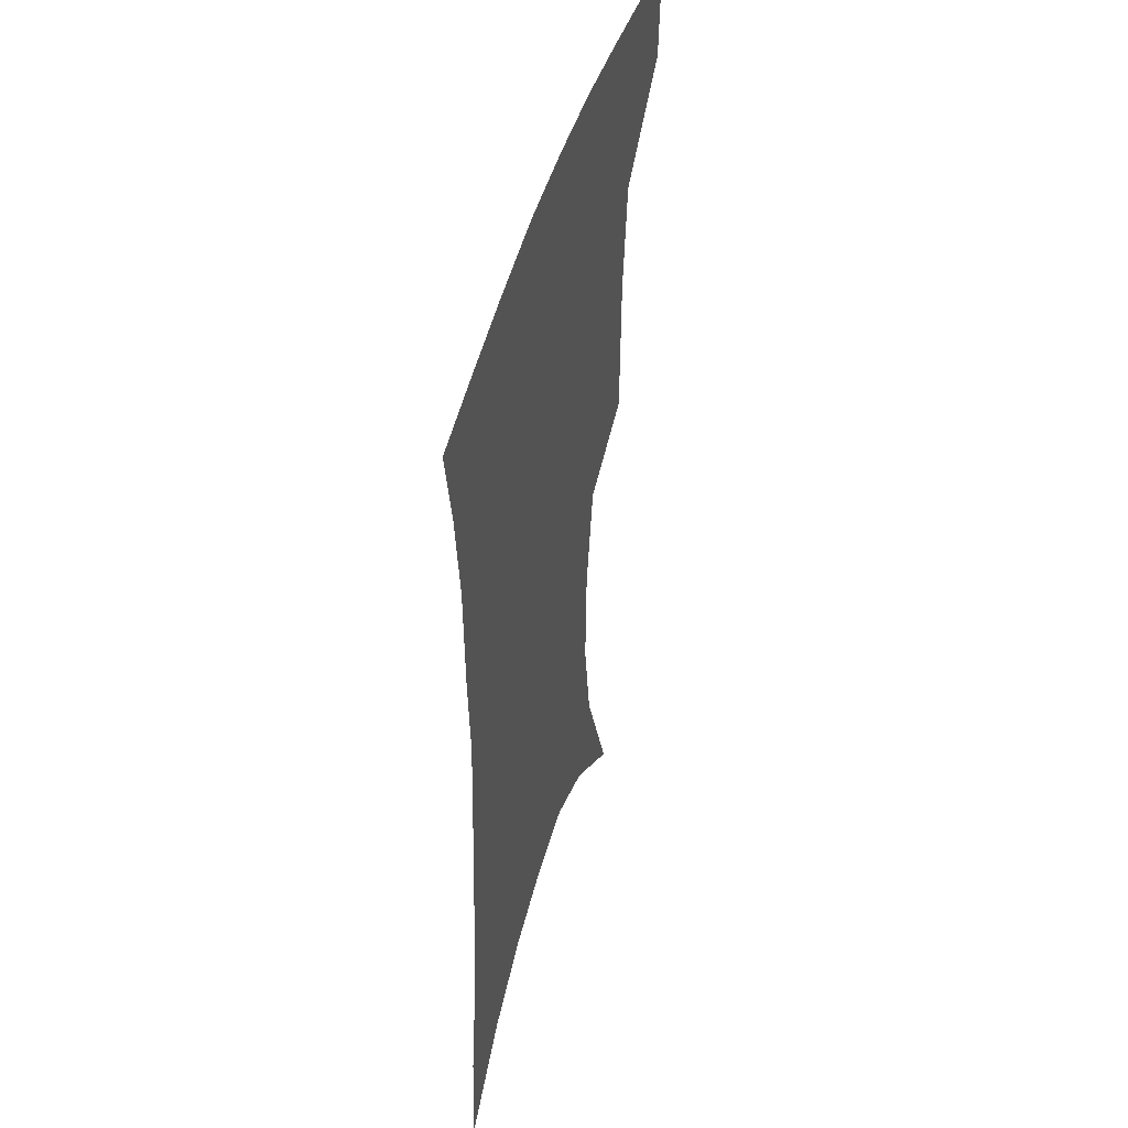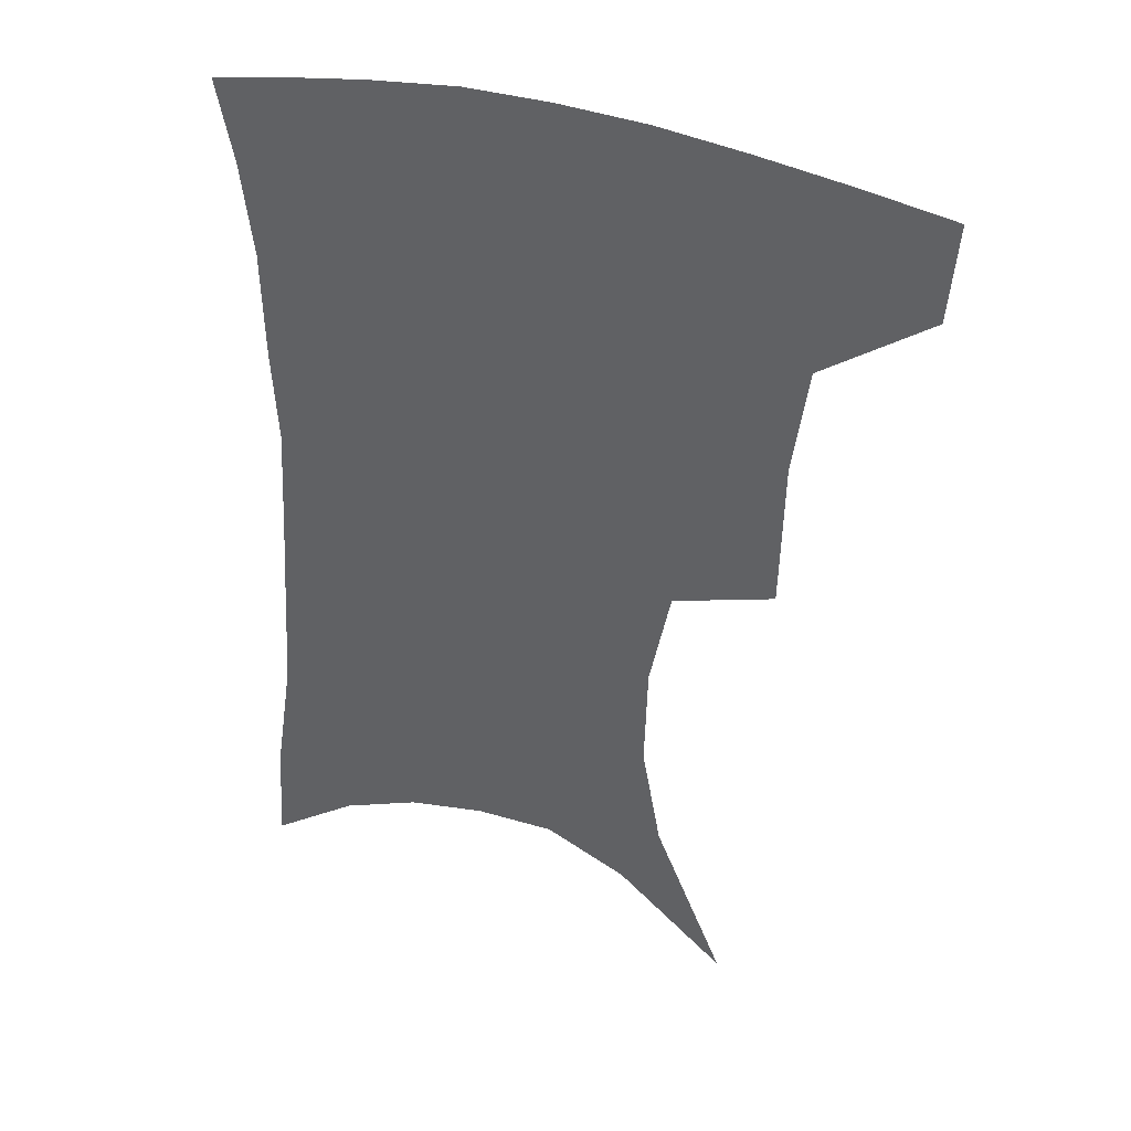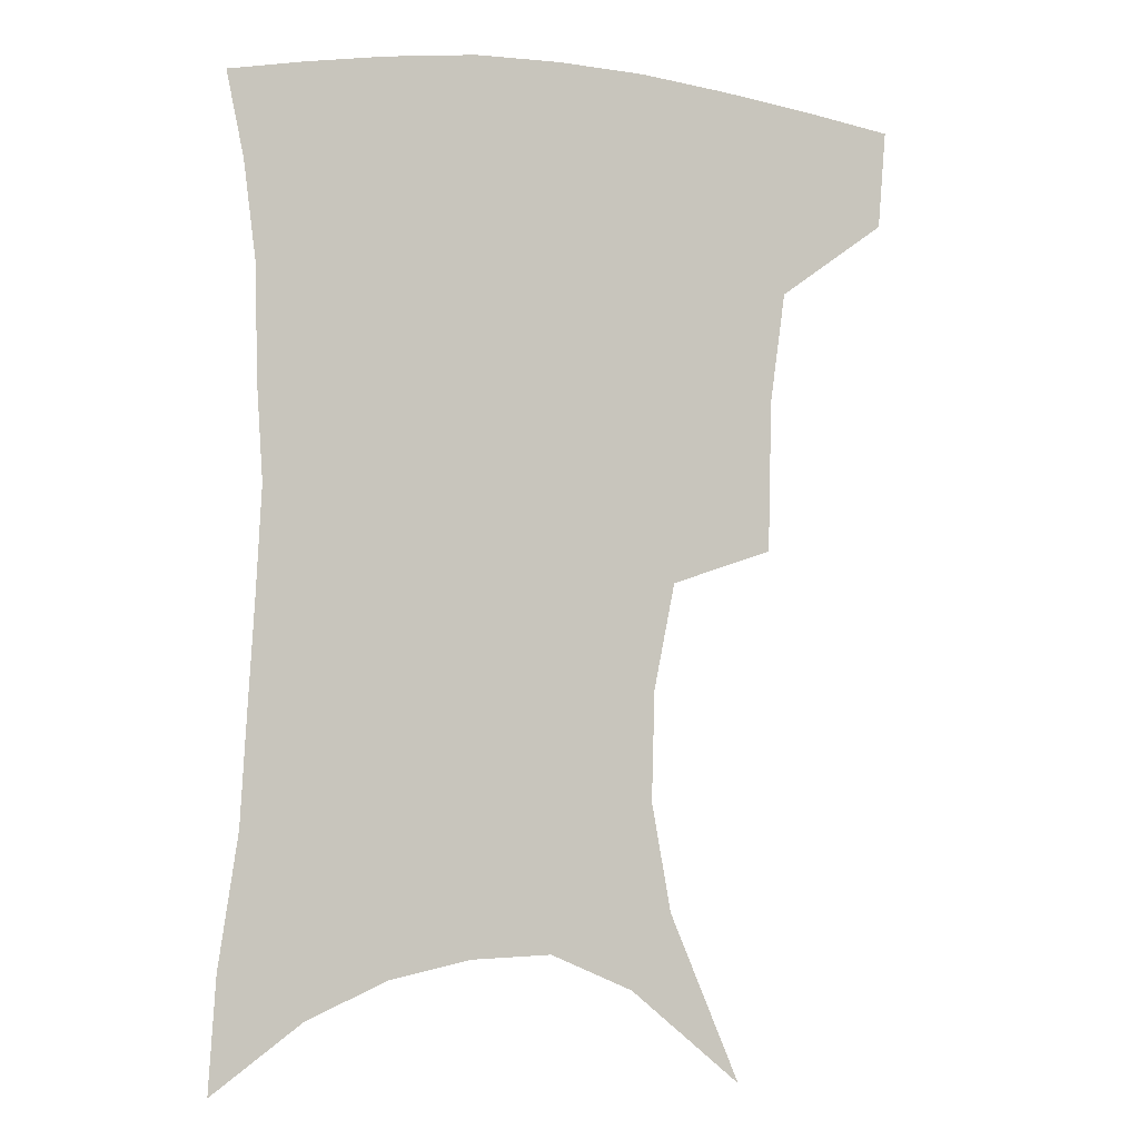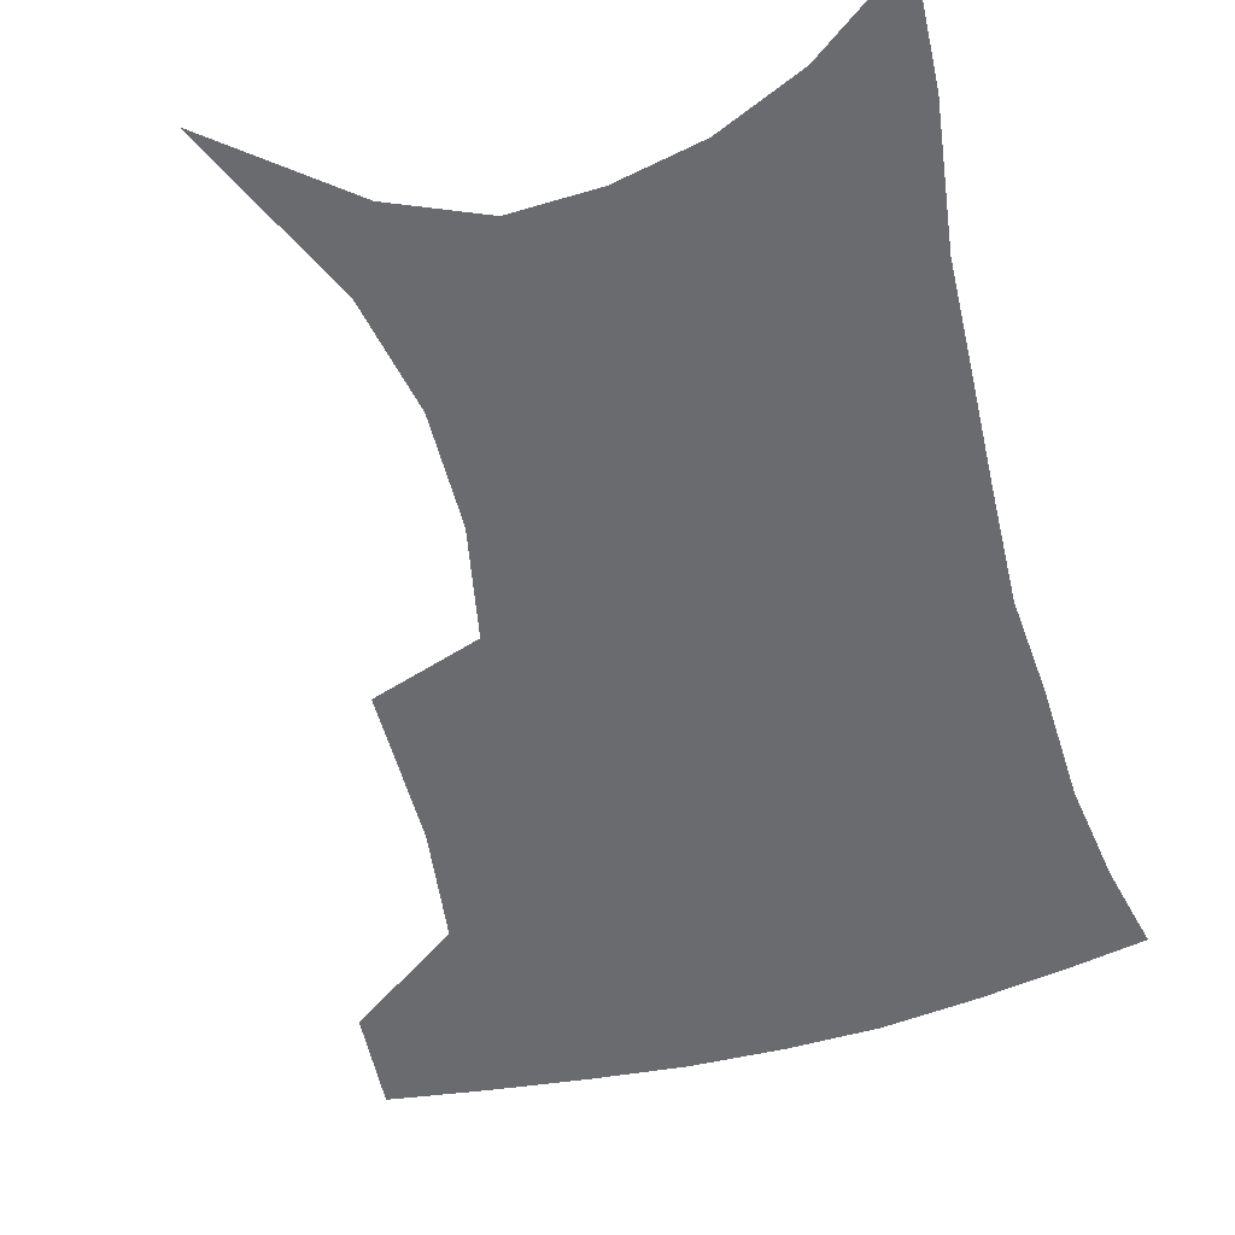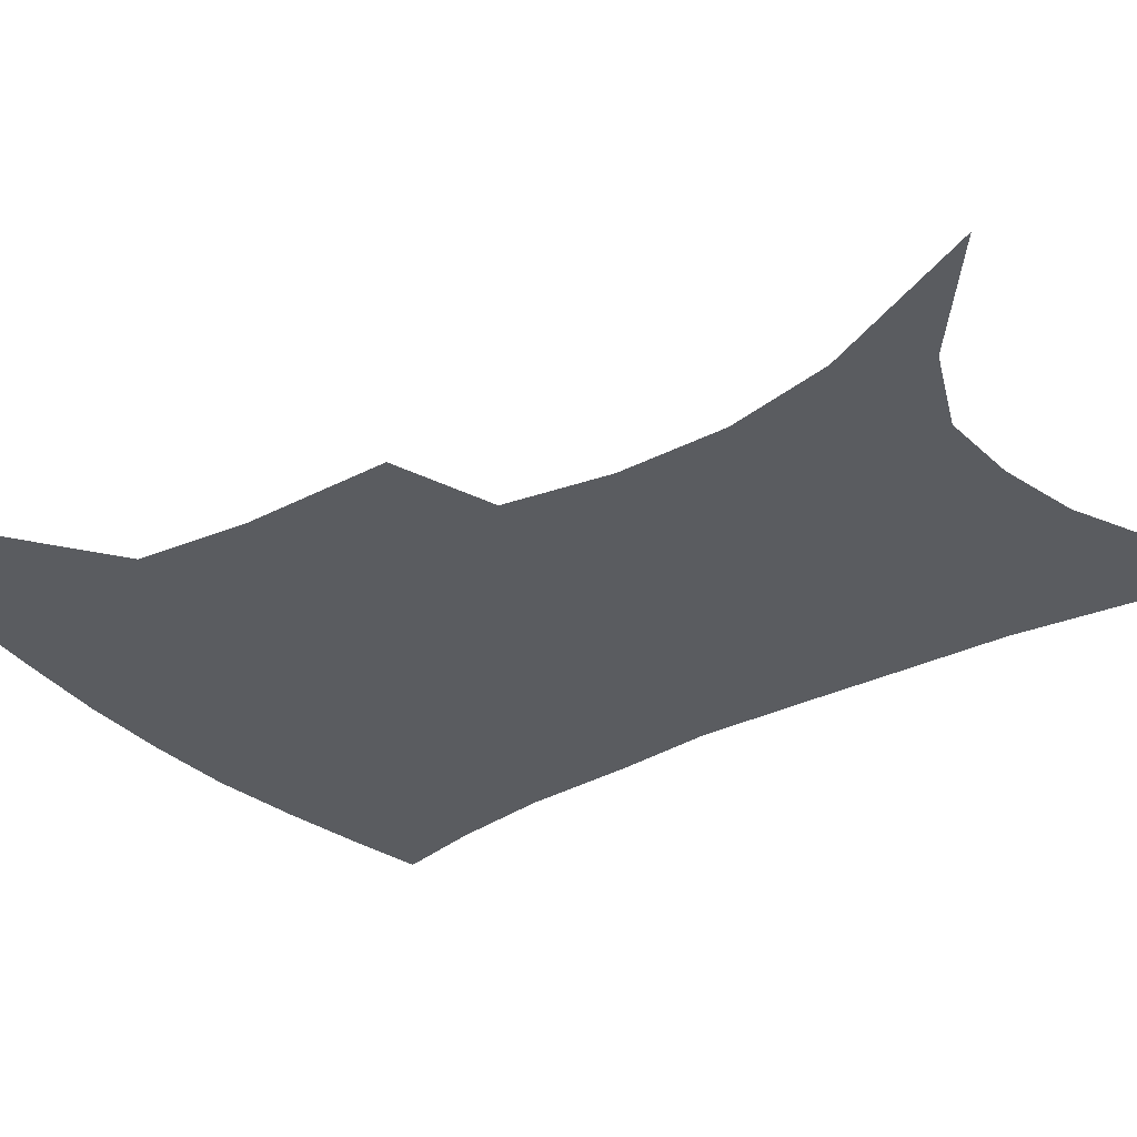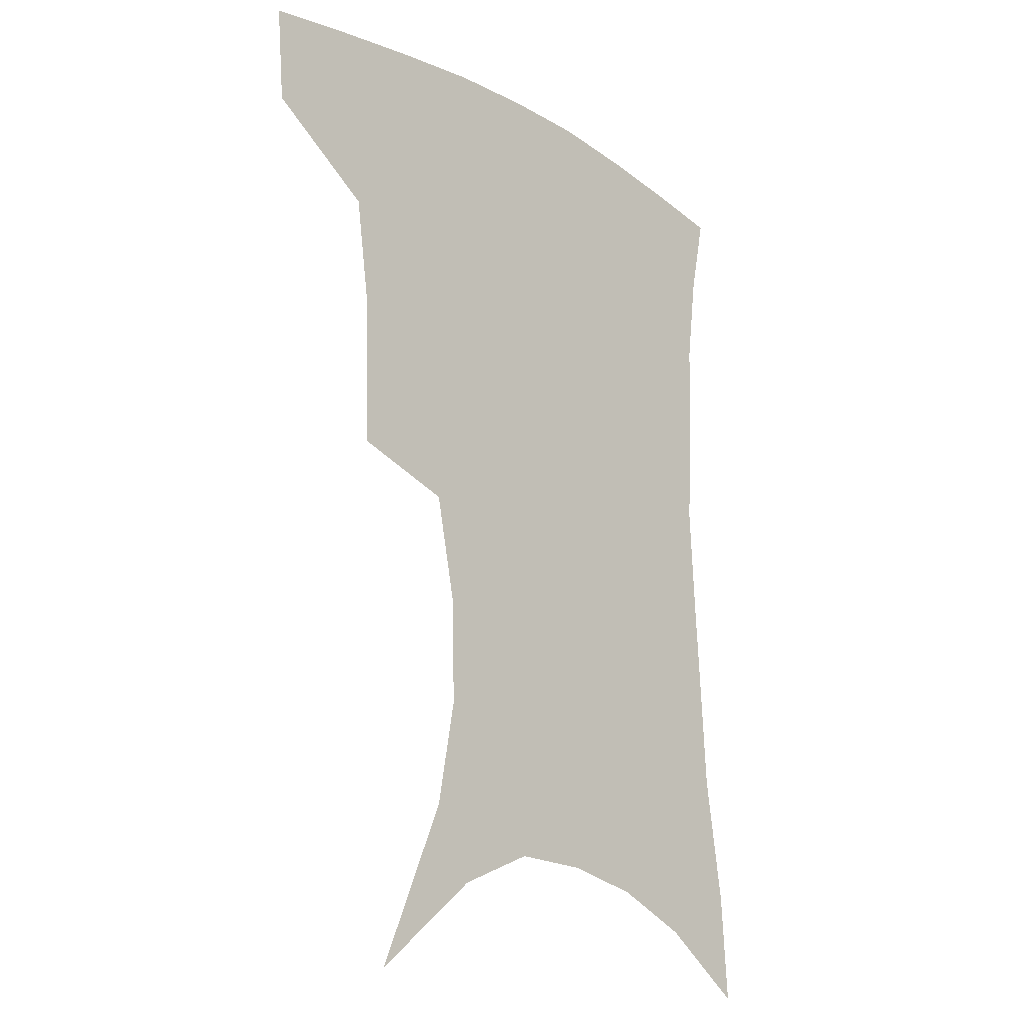
<metadata>
{"format":"obj","ext":"obj","renderer":"f3d","projection":"perspective","resolution":1024,"background":"white","views":[{"elev":46.1,"azim":105.3,"up":"+Y"},{"elev":38.8,"azim":-157.9,"up":"+Y"},{"elev":-4.4,"azim":158.8,"up":"+Y"},{"elev":-53.4,"azim":16.1,"up":"+Z"},{"elev":-33.6,"azim":-53.0,"up":"+Z"},{"elev":-18.6,"azim":-46.5,"up":"+Y"}]}
</metadata>
<code>
v 460.4 382.1 0
v 457.7 413.4 0
v 501.2 273.9 0
v 500 322.1 0
v 495.1 357.2 0
v 491.3 388.7 0
v 487 417.8 0
v 512.9 107 0
v 535.6 160.3 0
v 541.9 194.5 0
v 540.9 229.4 0
v 534.1 262.9 0
v 529.1 302.1 0
v 526.2 336.2 0
v 523.2 366 0
v 519.6 393.2 0
v 515.9 421.5 0
v 548.7 136.9 0
v 561.5 180.3 0
v 562.4 213.8 0
v 559.8 246.5 0
v 555.3 277.5 0
v 552.1 309.2 0
v 550.8 342.7 0
v 549.1 369.7 0
v 547.7 396.2 0
v 544.4 424.5 0
v 575.3 148.6 0
v 581.5 185.6 0
v 581.7 222.9 0
v 579.3 254.4 0
v 576.8 285.3 0
v 575.5 318.2 0
v 574.9 346.3 0
v 575.3 373.3 0
v 574.3 397.9 0
v 572.7 425.4 0
v 601.1 147.8 0
v 602.2 189.4 0
v 601.3 221 0
v 599.2 254.1 0
v 597.6 289.5 0
v 597.3 319.6 0
v 598 347.6 0
v 599.2 373.2 0
v 600.3 397.7 0
v 600.3 424.9 0
v 626.8 142.5 0
v 623.6 184.3 0
v 620.7 223.7 0
v 619.1 256.2 0
v 618.6 286.2 0
v 619.1 315.1 0
v 620.1 345.4 0
v 622.7 371.3 0
v 626 396.2 0
v 629.2 421.3 0
v 652.5 131.4 0
v 646.8 174.6 0
v 642.5 213.9 0
v 640.9 246.6 0
v 639.8 278.7 0
v 640.4 308.9 0
v 643.3 335.9 0
v 645.8 365.9 0
v 649.7 393.4 0
v 654.7 417.1 0
v 680.9 110.7 0
v 678.6 146 0
v 672.4 187.4 0
v 670.4 220.5 0
v 668.4 254.4 0
v 666.5 289.1 0
v 668.4 319.2 0
v 669.2 355.1 0
v 673.1 385.9 0
v 678.7 412.4 0
v 691 451 0
f 5 6 1
f 1 6 2
f 6 7 2
f 12 13 3
f 3 13 4
f 13 14 4
f 4 14 5
f 14 15 5
f 5 15 6
f 15 16 6
f 6 16 7
f 16 17 7
f 8 18 9
f 18 19 9
f 9 19 10
f 19 20 10
f 10 20 11
f 20 21 11
f 11 21 12
f 21 22 12
f 12 22 13
f 22 23 13
f 13 23 14
f 23 24 14
f 14 24 15
f 24 25 15
f 15 25 16
f 25 26 16
f 16 26 17
f 26 27 17
f 18 28 19
f 28 29 19
f 19 29 20
f 29 30 20
f 20 30 21
f 30 31 21
f 21 31 22
f 31 32 22
f 22 32 23
f 32 33 23
f 23 33 24
f 33 34 24
f 24 34 25
f 34 35 25
f 25 35 26
f 35 36 26
f 26 36 27
f 36 37 27
f 28 38 29
f 38 39 29
f 29 39 30
f 39 40 30
f 30 40 31
f 40 41 31
f 31 41 32
f 41 42 32
f 32 42 33
f 42 43 33
f 33 43 34
f 43 44 34
f 34 44 35
f 44 45 35
f 35 45 36
f 45 46 36
f 36 46 37
f 46 47 37
f 38 48 39
f 48 49 39
f 39 49 40
f 49 50 40
f 40 50 41
f 50 51 41
f 41 51 42
f 51 52 42
f 42 52 43
f 52 53 43
f 43 53 44
f 53 54 44
f 44 54 45
f 54 55 45
f 45 55 46
f 55 56 46
f 46 56 47
f 56 57 47
f 48 58 49
f 58 59 49
f 49 59 50
f 59 60 50
f 50 60 51
f 60 61 51
f 51 61 52
f 61 62 52
f 52 62 53
f 62 63 53
f 53 63 54
f 63 64 54
f 54 64 55
f 64 65 55
f 55 65 56
f 65 66 56
f 56 66 57
f 66 67 57
f 58 68 59
f 68 69 59
f 59 69 60
f 69 70 60
f 60 70 61
f 70 71 61
f 61 71 62
f 71 72 62
f 62 72 63
f 72 73 63
f 63 73 64
f 73 74 64
f 64 74 65
f 74 75 65
f 65 75 66
f 75 76 66
f 66 76 67
f 76 77 67

</code>
